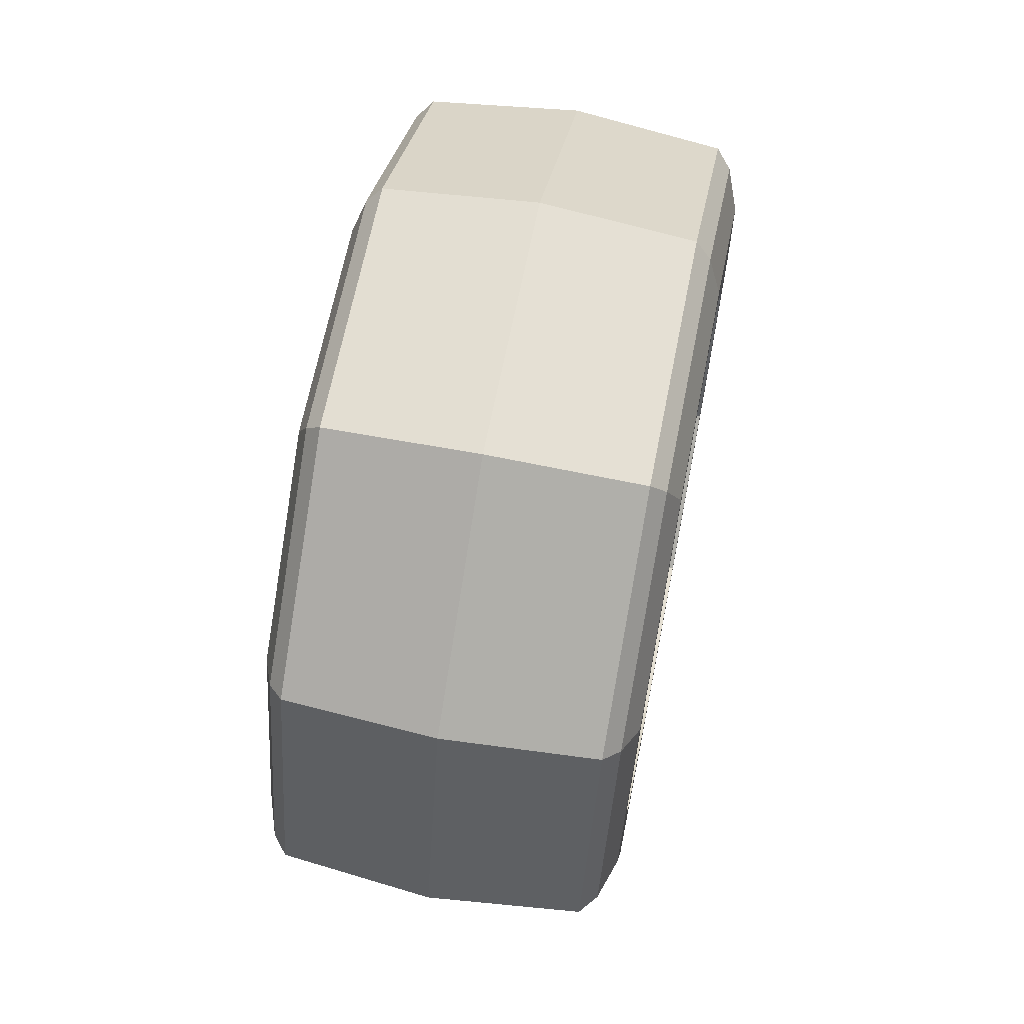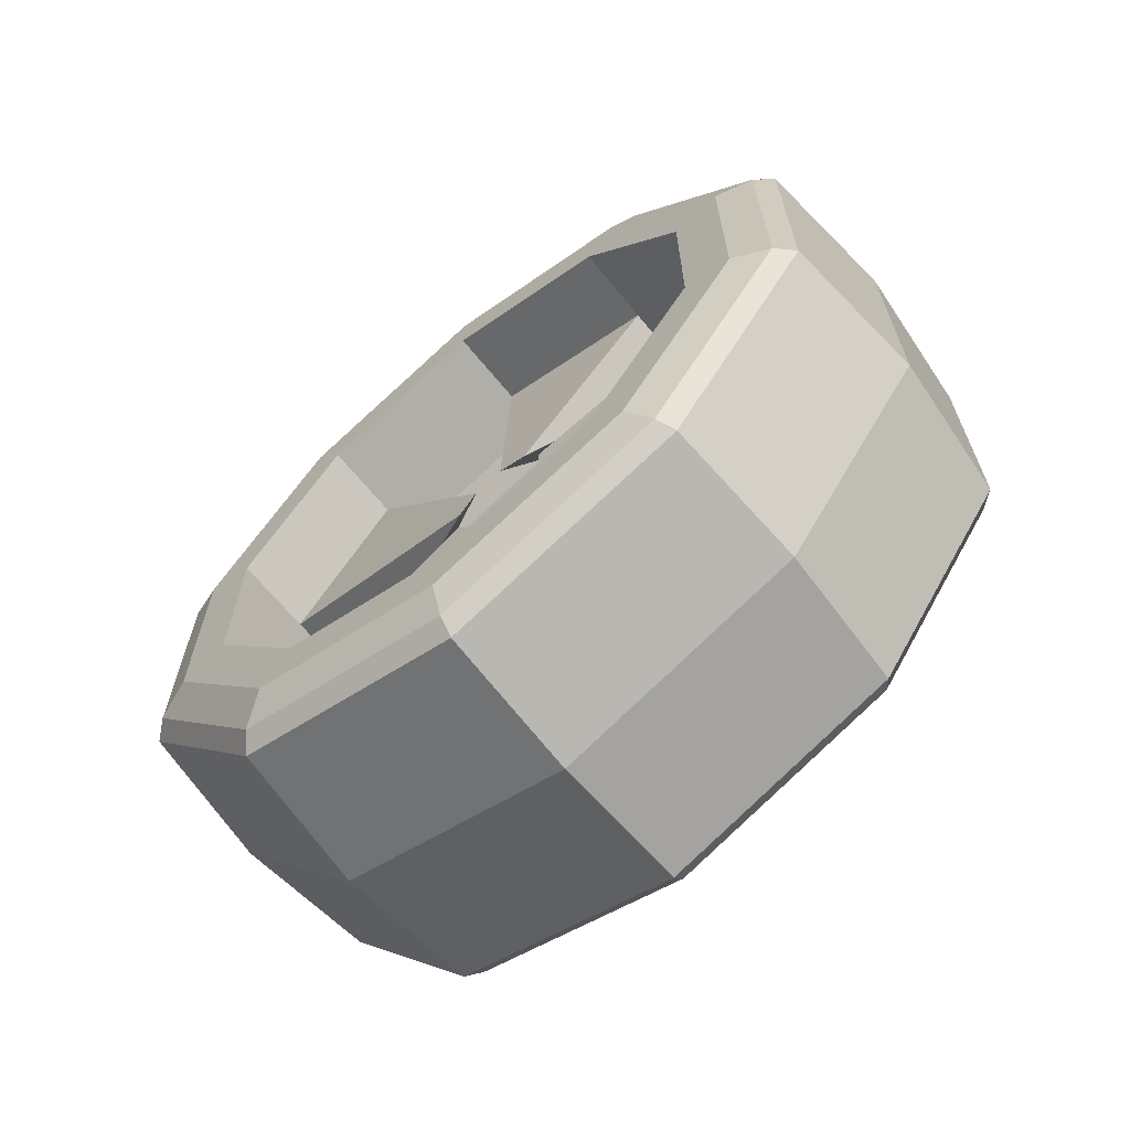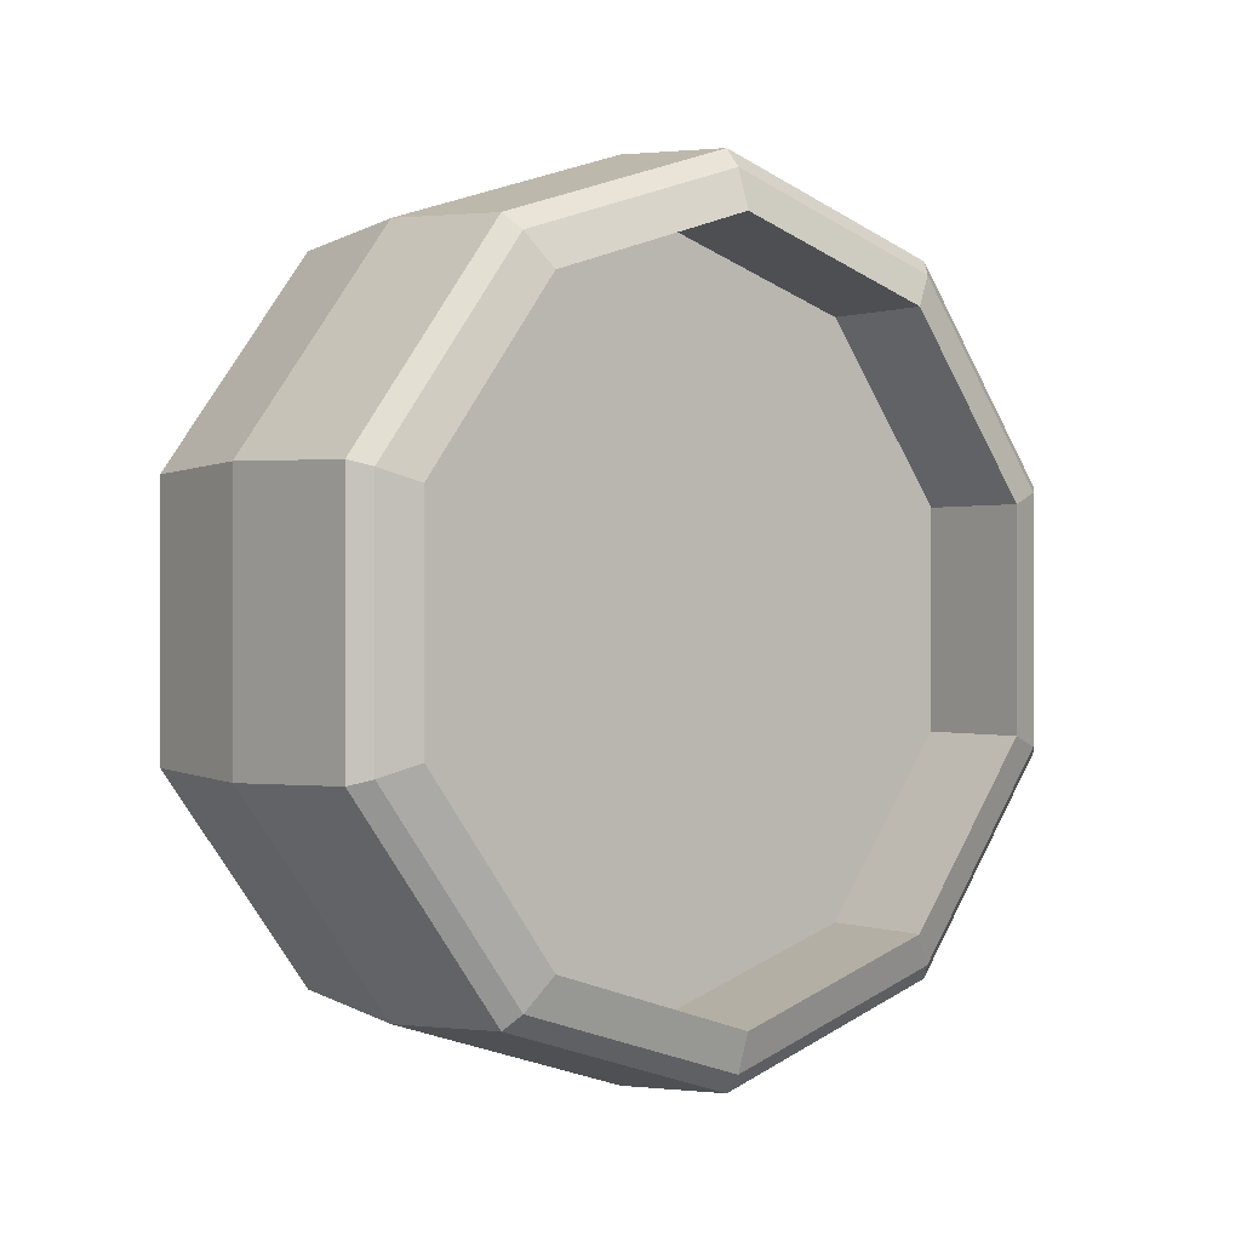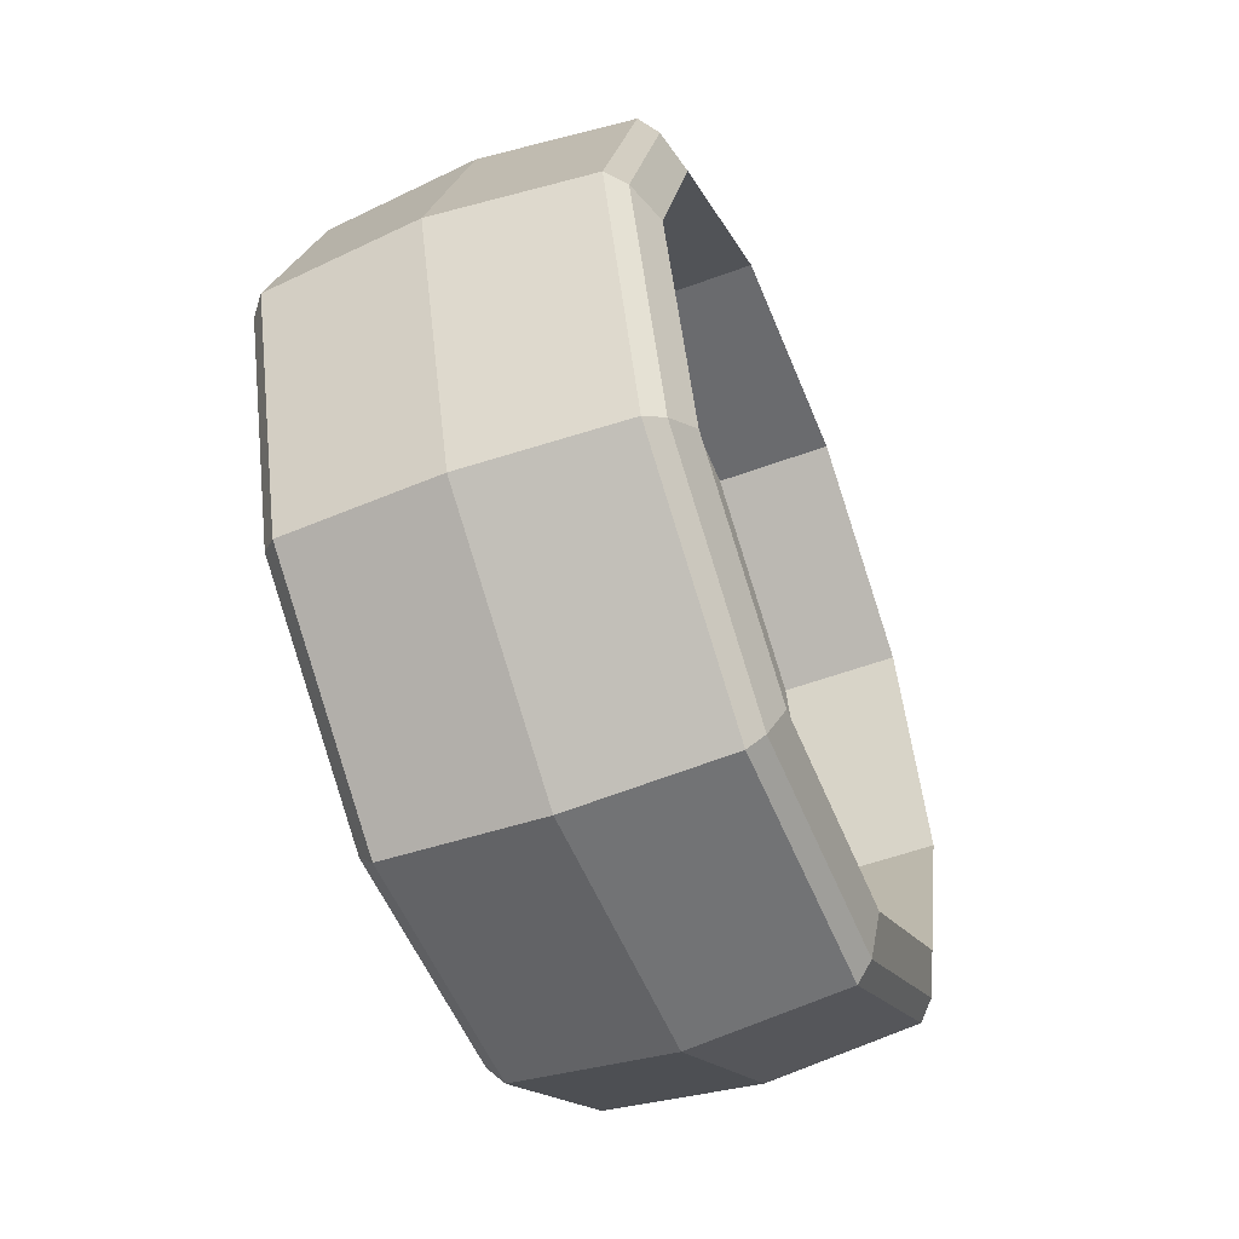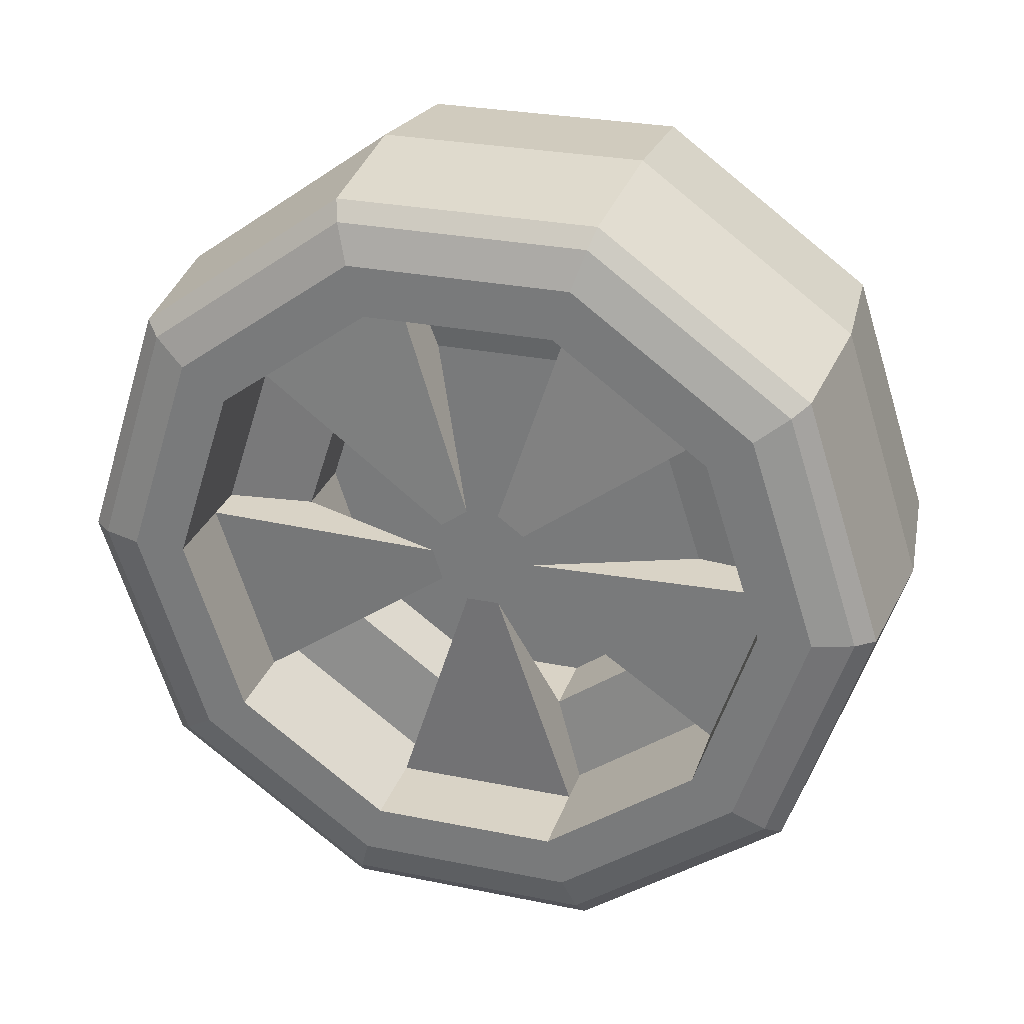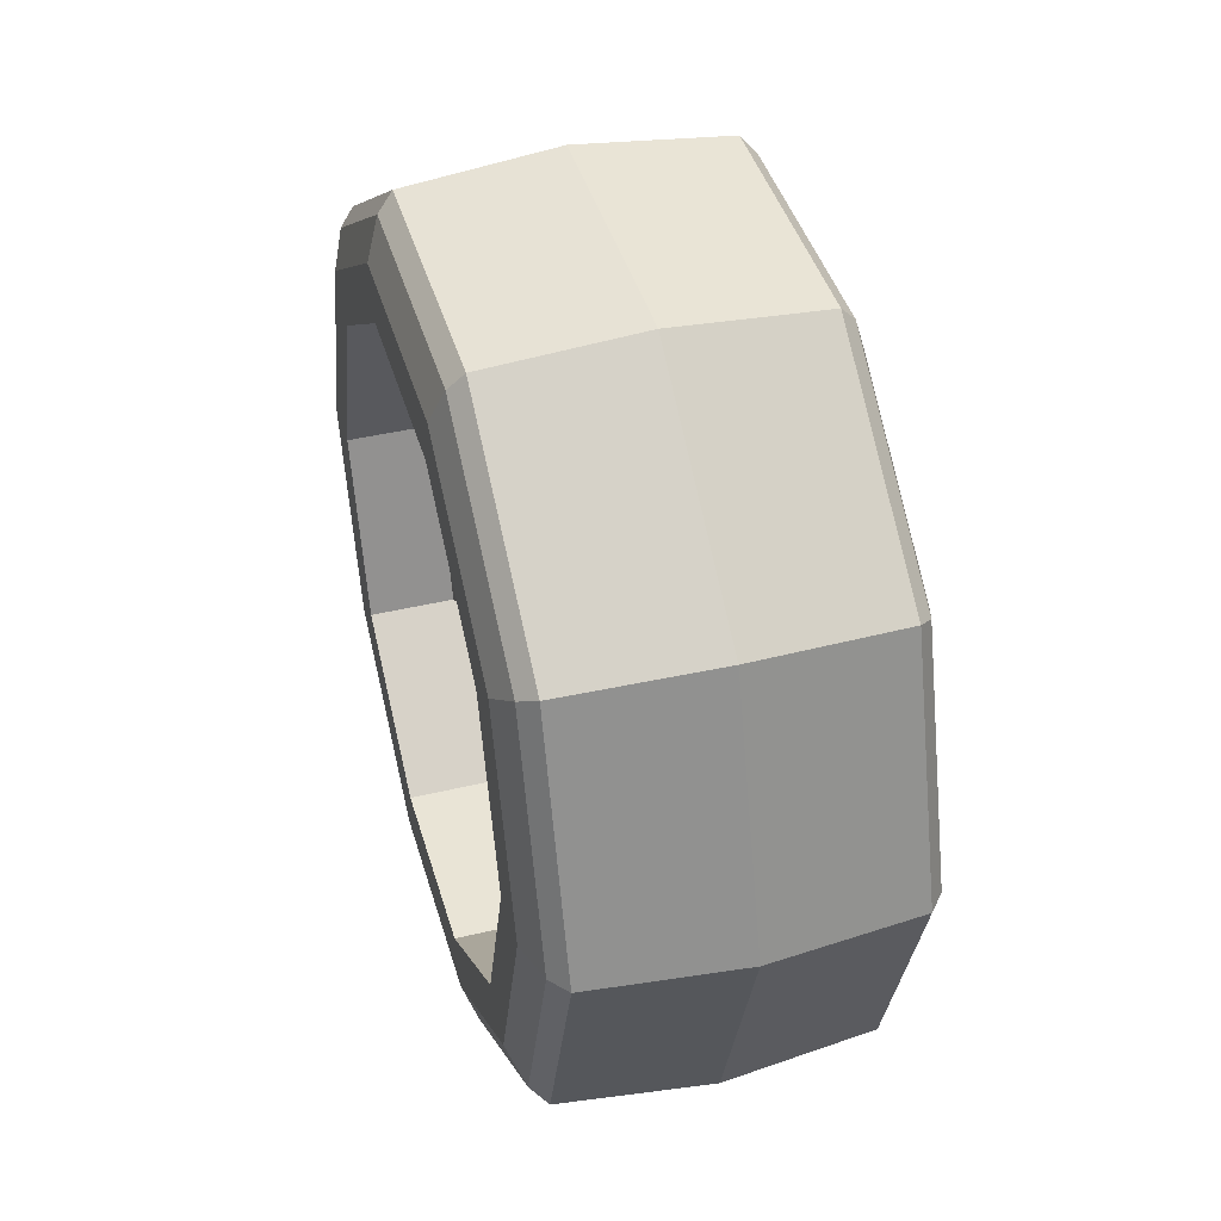
<metadata>
{"format":"obj","ext":"obj","renderer":"f3d","projection":"perspective","resolution":1024,"background":"white","views":[{"elev":65.5,"azim":-168.8,"up":"+Y"},{"elev":-66.3,"azim":-50.7,"up":"+Z"},{"elev":0.3,"azim":51.5,"up":"+Z"},{"elev":-53.4,"azim":21.6,"up":"+Y"},{"elev":28.3,"azim":-73.0,"up":"+Y"},{"elev":42.6,"azim":-15.9,"up":"+Y"}]}
</metadata>
<code>
o Cilindro
v -0.2149 1 -0.4298
v 0.2149 1 -0.4298
v -0.2149 0.7474 -0.3477
v 0.2149 0.7474 -0.3477
v -0.2149 0.5912 -0.1328
v 0.2149 0.5912 -0.1328
v -0.2149 0.5912 0.1328
v 0.2149 0.5912 0.1328
v -0.2149 0.7474 0.3477
v 0.2149 0.7474 0.3477
v -0.2149 1 0.4298
v 0.2149 1 0.4298
v -0.2149 1.253 0.3477
v 0.2149 1.253 0.3477
v -0.2149 1.409 0.1328
v 0.2149 1.409 0.1328
v -0.2149 1.409 -0.1328
v 0.2149 1.409 -0.1328
v -0.2149 1.253 -0.3477
v 0.2149 1.253 -0.3477
v -0.199 1 -0.4776
v 0.199 1 -0.4776
v 0.199 0.7193 -0.3864
v -0.199 0.7193 -0.3864
v 0.199 0.5458 -0.1476
v -0.199 0.5458 -0.1476
v 0.199 0.5458 0.1476
v -0.199 0.5458 0.1476
v 0.199 0.7193 0.3864
v -0.199 0.7193 0.3864
v 0.199 1 0.4776
v -0.199 1 0.4776
v 0.199 1.281 0.3864
v -0.199 1.281 0.3864
v 0.199 1.454 0.1476
v -0.199 1.454 0.1476
v 0.199 1.454 -0.1476
v -0.199 1.454 -0.1476
v 0.199 1.281 -0.3864
v -0.199 1.281 -0.3864
v -0.1806 1 -0.5
v 0.1806 1 -0.5
v 0.1806 0.7061 -0.4045
v -0.1806 0.7061 -0.4045
v 0.1806 0.5245 -0.1545
v -0.1806 0.5245 -0.1545
v 0.1806 0.5245 0.1545
v -0.1806 0.5245 0.1545
v 0.1806 0.7061 0.4045
v -0.1806 0.7061 0.4045
v 0.1806 1 0.5
v -0.1806 1 0.5
v 0.1806 1.294 0.4045
v -0.1806 1.294 0.4045
v 0.1806 1.476 0.1545
v -0.1806 1.476 0.1545
v 0.1806 1.476 -0.1545
v -0.1806 1.476 -0.1545
v 0.1806 1.294 -0.4045
v -0.1806 1.294 -0.4045
v -0.2149 1 -0.3661
v -0.2149 0.7848 -0.2962
v -0.2149 0.6518 -0.1131
v -0.2149 0.6518 0.1131
v -0.2149 0.7848 0.2962
v -0.2149 1 0.3661
v -0.2149 1.215 0.2962
v -0.2149 1.348 0.1131
v -0.2149 1.348 -0.1131
v -0.2149 1.215 -0.2962
v -0.1132 1 -0.3661
v -0.1132 0.7848 -0.2962
v -0.1132 0.6518 -0.1131
v -0.1132 0.6518 0.1131
v -0.1132 0.7848 0.2962
v -0.1132 1 0.3661
v -0.1132 1.215 0.2962
v -0.1132 1.348 0.1131
v -0.1132 1.348 -0.1131
v -0.1132 1.215 -0.2962
v -0.1259 1 -0.0653
v -0.1259 0.9616 -0.05283
v -0.1259 0.9379 -0.02018
v -0.1259 0.9379 0.02018
v -0.1259 0.9616 0.05283
v -0.1259 1 0.0653
v -0.1259 1.038 0.05283
v -0.1259 1.062 0.02018
v -0.1259 1.062 -0.02018
v -0.1259 1.038 -0.05283
v 0.07842 0.7474 -0.3477
v 0.07842 1 -0.4298
v 0.07842 0.5912 -0.1328
v 0.07842 0.5912 0.1328
v 0.07842 0.7474 0.3477
v 0.07842 1 0.4298
v 0.07842 1.253 0.3477
v 0.07842 1.409 0.1328
v 0.07842 1.409 -0.1328
v 0.07842 1.253 -0.3477
v -0.06202 0.7848 -0.2962
v -0.06202 0.6518 -0.1131
v -0.06202 0.6518 0.1131
v -0.06202 0.7848 0.2962
v -0.06202 1 0.3661
v -0.06202 1.215 0.2962
v -0.06202 1.348 0.1131
v -0.06202 1.348 -0.1131
v -0.06202 1.215 -0.2962
v -0.06202 1 -0.3661
v -0.04936 1 -0.2586
v -0.04936 0.848 -0.2092
v -0.04936 0.754 -0.07992
v -0.04936 0.754 0.07992
v -0.04936 0.848 0.2092
v -0.04936 1 0.2586
v -0.04936 1.152 0.2092
v -0.04936 1.246 0.07992
v -0.04936 1.246 -0.07992
v -0.04936 1.152 -0.2092
v 0.03732 1 -0.2586
v 0.03732 0.848 -0.2092
v 0.03732 0.754 -0.07992
v 0.03732 0.754 0.07992
v 0.03732 0.848 0.2092
v 0.03732 1 0.2586
v 0.03732 1.152 0.2092
v 0.03732 1.246 0.07992
v 0.03732 1.246 -0.07992
v 0.03732 1.152 -0.2092
v -0 1 -0.5178
v 0 0.6957 -0.4189
v 0 0.5076 -0.16
v 1e-06 0.5076 0.16
v 1e-06 0.6957 0.4189
v 0 1 0.5178
v -0 1.304 0.4189
v -0 1.492 0.16
v -1e-06 1.492 -0.16
v -1e-06 1.304 -0.4189
f 22 2 4 23
f 23 4 6 25
f 25 6 8 27
f 27 8 10 29
f 29 10 12 31
f 31 12 14 33
f 33 14 16 35
f 35 16 18 37
f 10 8 94 95
f 37 18 20 39
f 39 20 2 22
f 3 5 63 62
f 19 40 21 1
f 59 39 22 42
f 17 38 40 19
f 57 37 39 59
f 15 36 38 17
f 55 35 37 57
f 13 34 36 15
f 53 33 35 55
f 11 32 34 13
f 51 31 33 53
f 9 30 32 11
f 49 29 31 51
f 7 28 30 9
f 47 27 29 49
f 5 26 28 7
f 45 25 27 47
f 3 24 26 5
f 43 23 25 45
f 1 21 24 3
f 42 22 23 43
f 21 41 44 24
f 131 42 43 132
f 24 44 46 26
f 132 43 45 133
f 26 46 48 28
f 133 45 47 134
f 28 48 50 30
f 134 47 49 135
f 30 50 52 32
f 135 49 51 136
f 32 52 54 34
f 136 51 53 137
f 34 54 56 36
f 137 53 55 138
f 36 56 58 38
f 138 55 57 139
f 38 58 60 40
f 139 57 59 140
f 40 60 41 21
f 140 59 42 131
f 64 65 75 74
f 19 1 61 70
f 17 19 70 69
f 15 17 69 68
f 13 15 68 67
f 11 13 67 66
f 9 11 66 65
f 7 9 65 64
f 1 3 62 61
f 5 7 64 63
f 71 72 82 81
f 61 62 72 71
f 68 69 79 78
f 65 66 76 75
f 62 63 73 72
f 69 70 80 79
f 66 67 77 76
f 63 64 74 73
f 70 61 71 80
f 67 68 78 77
f 76 77 106 105
f 86 76 105 116
f 75 76 86 85
f 87 88 118 117
f 79 80 90 89
f 88 78 107 118
f 73 74 84 83
f 74 75 104 103
f 77 78 88 87
f 79 89 119 108
f 91 92 100 99 98 97 96 95 94 93
f 4 2 92 91
f 8 6 93 94
f 6 4 91 93
f 2 20 100 92
f 20 18 99 100
f 18 16 98 99
f 16 14 97 98
f 14 12 96 97
f 12 10 95 96
f 114 115 125 124
f 107 108 119 118
f 101 102 113 112
f 105 106 117 116
f 109 110 111 120
f 103 104 115 114
f 81 82 112 111
f 75 85 115 104
f 89 90 120 119
f 73 83 113 102
f 78 79 108 107
f 83 84 114 113
f 90 80 109 120
f 82 72 101 112
f 77 87 117 106
f 72 73 102 101
f 71 81 111 110
f 80 71 110 109
f 85 86 116 115
f 84 74 103 114
f 121 122 123 124 125 126 127 128 129 130
f 111 112 122 121
f 118 119 129 128
f 115 116 126 125
f 112 113 123 122
f 119 120 130 129
f 116 117 127 126
f 113 114 124 123
f 120 111 121 130
f 117 118 128 127
f 60 140 131 41
f 58 139 140 60
f 56 138 139 58
f 54 137 138 56
f 52 136 137 54
f 50 135 136 52
f 48 134 135 50
f 46 133 134 48
f 44 132 133 46
f 41 131 132 44

</code>
